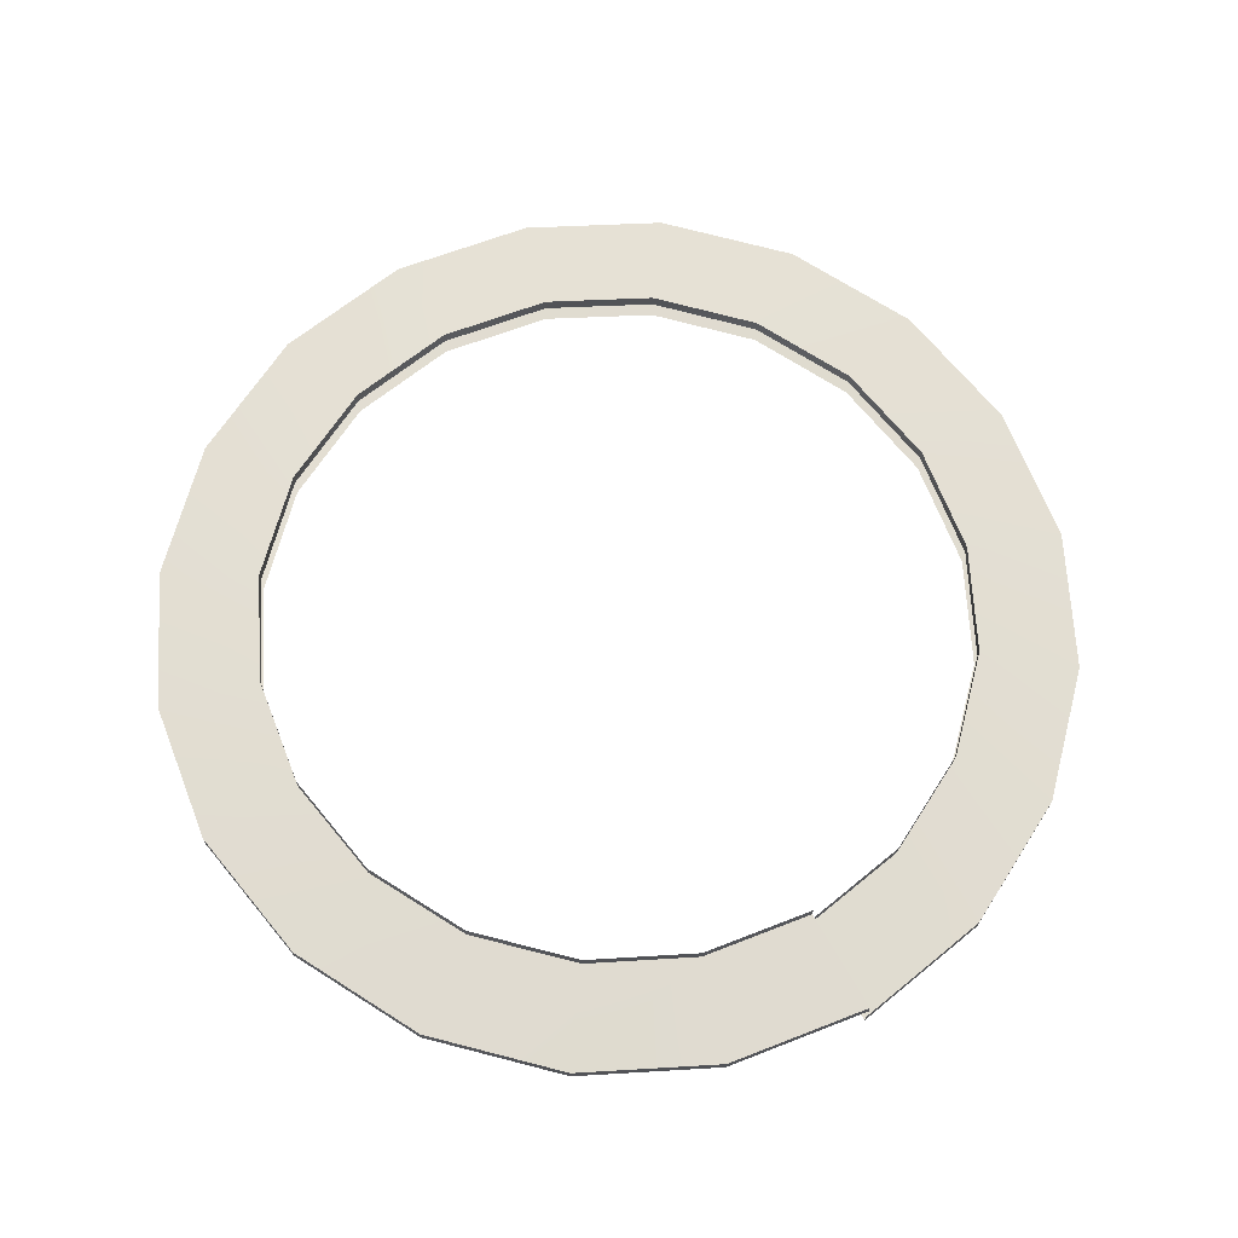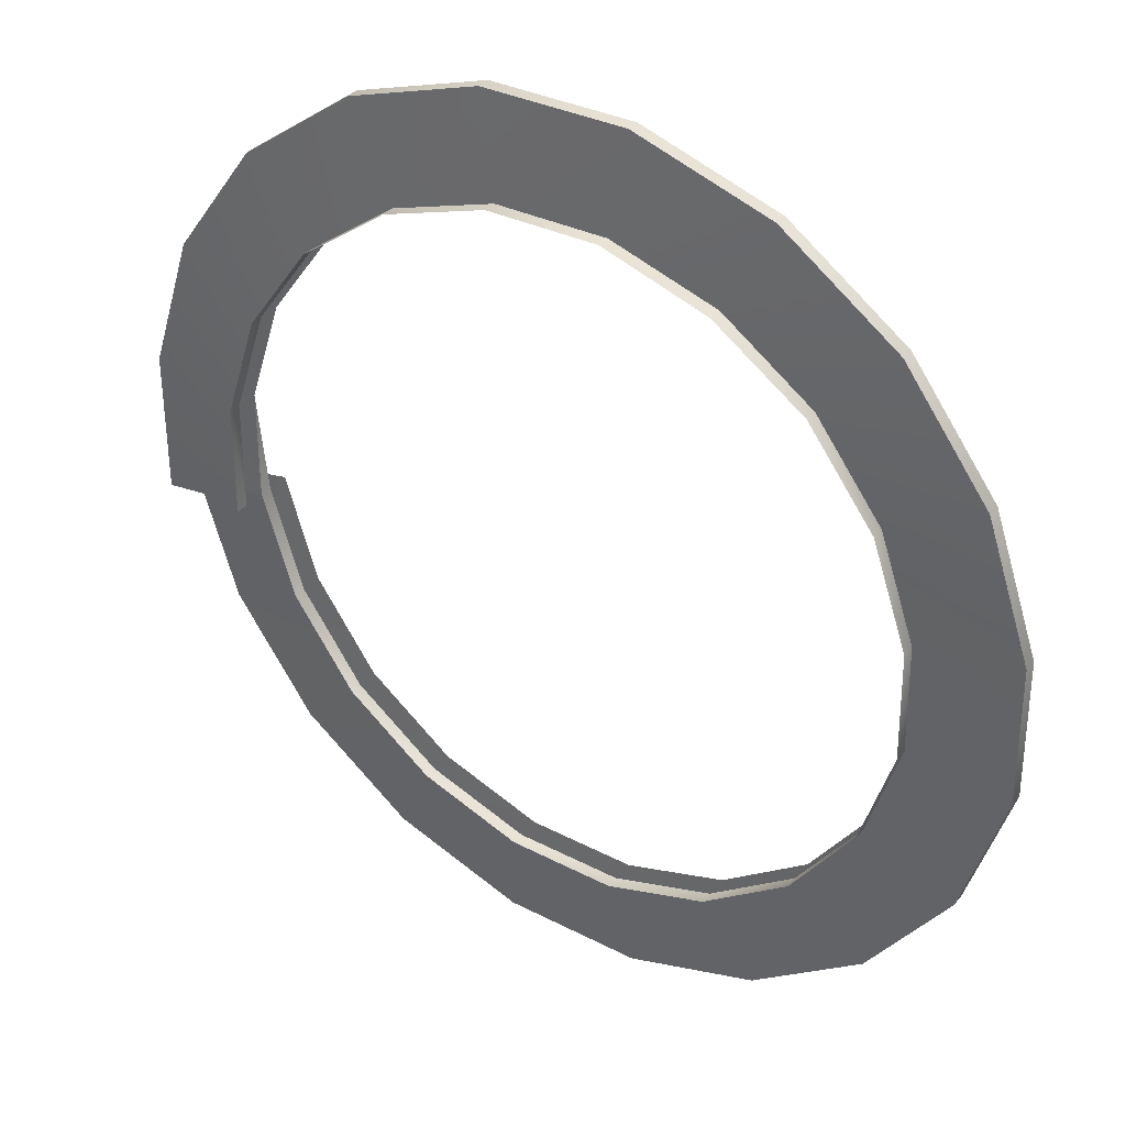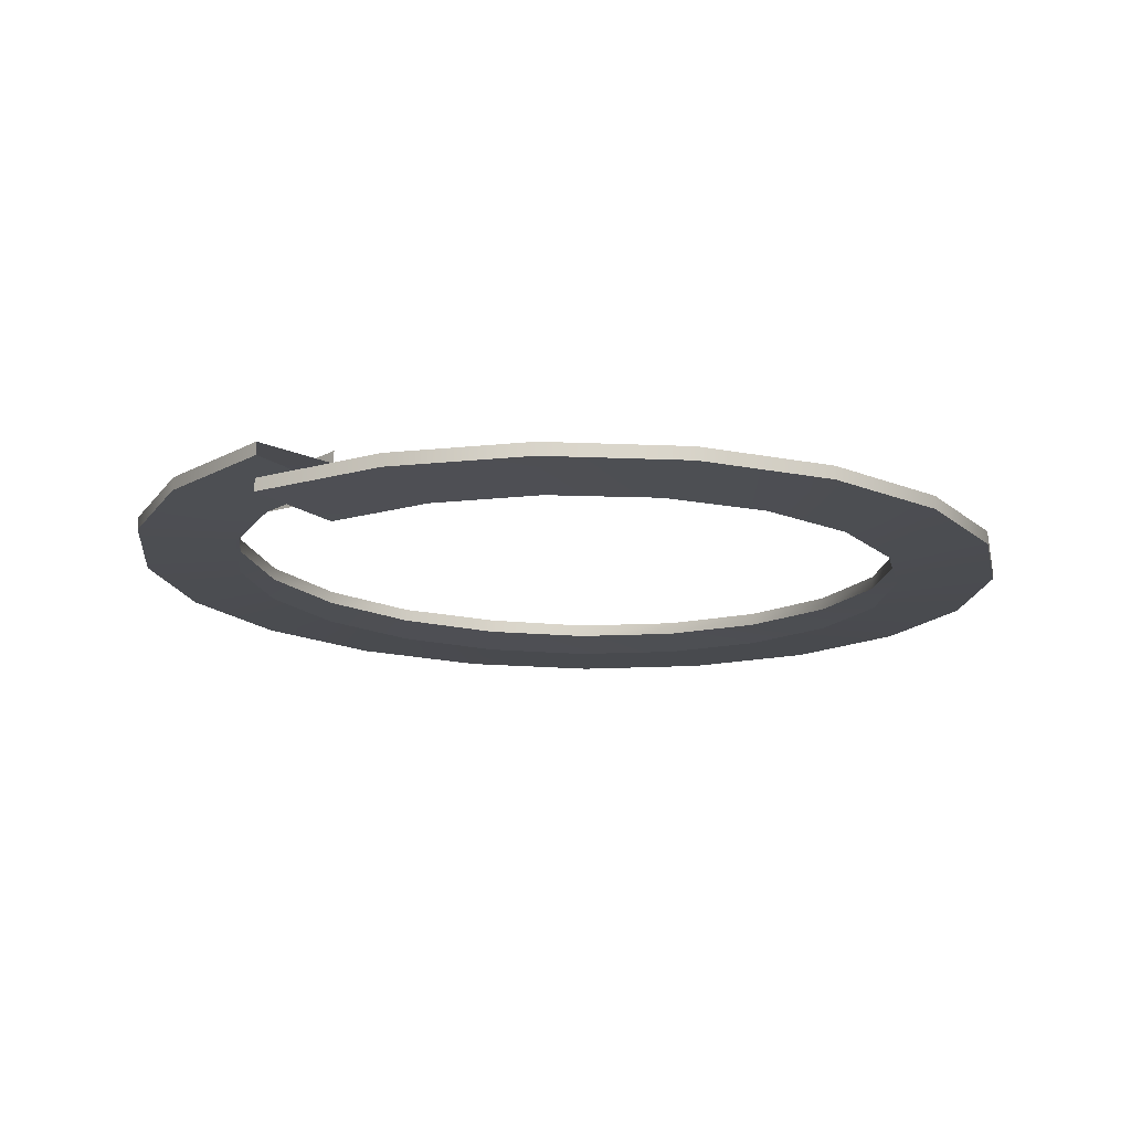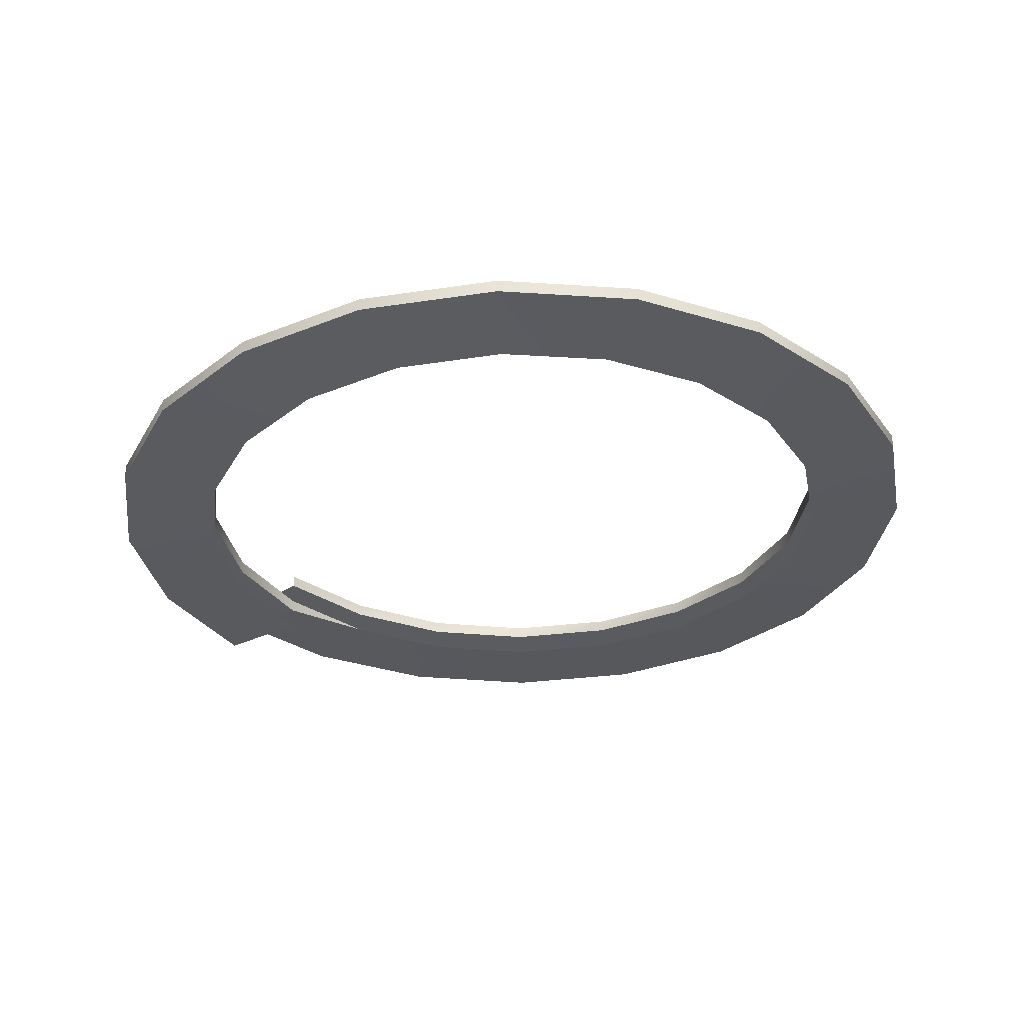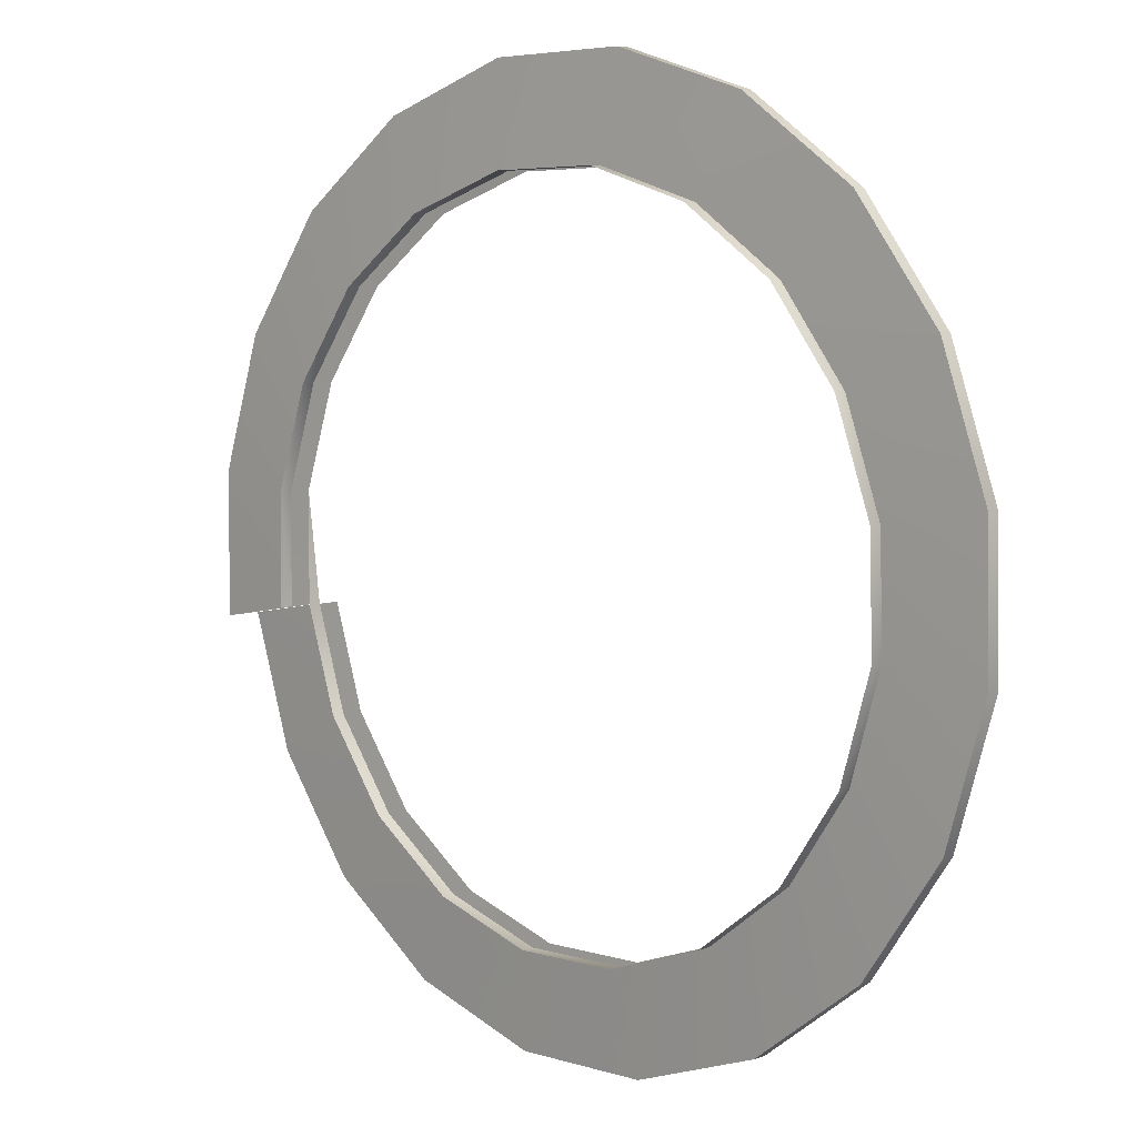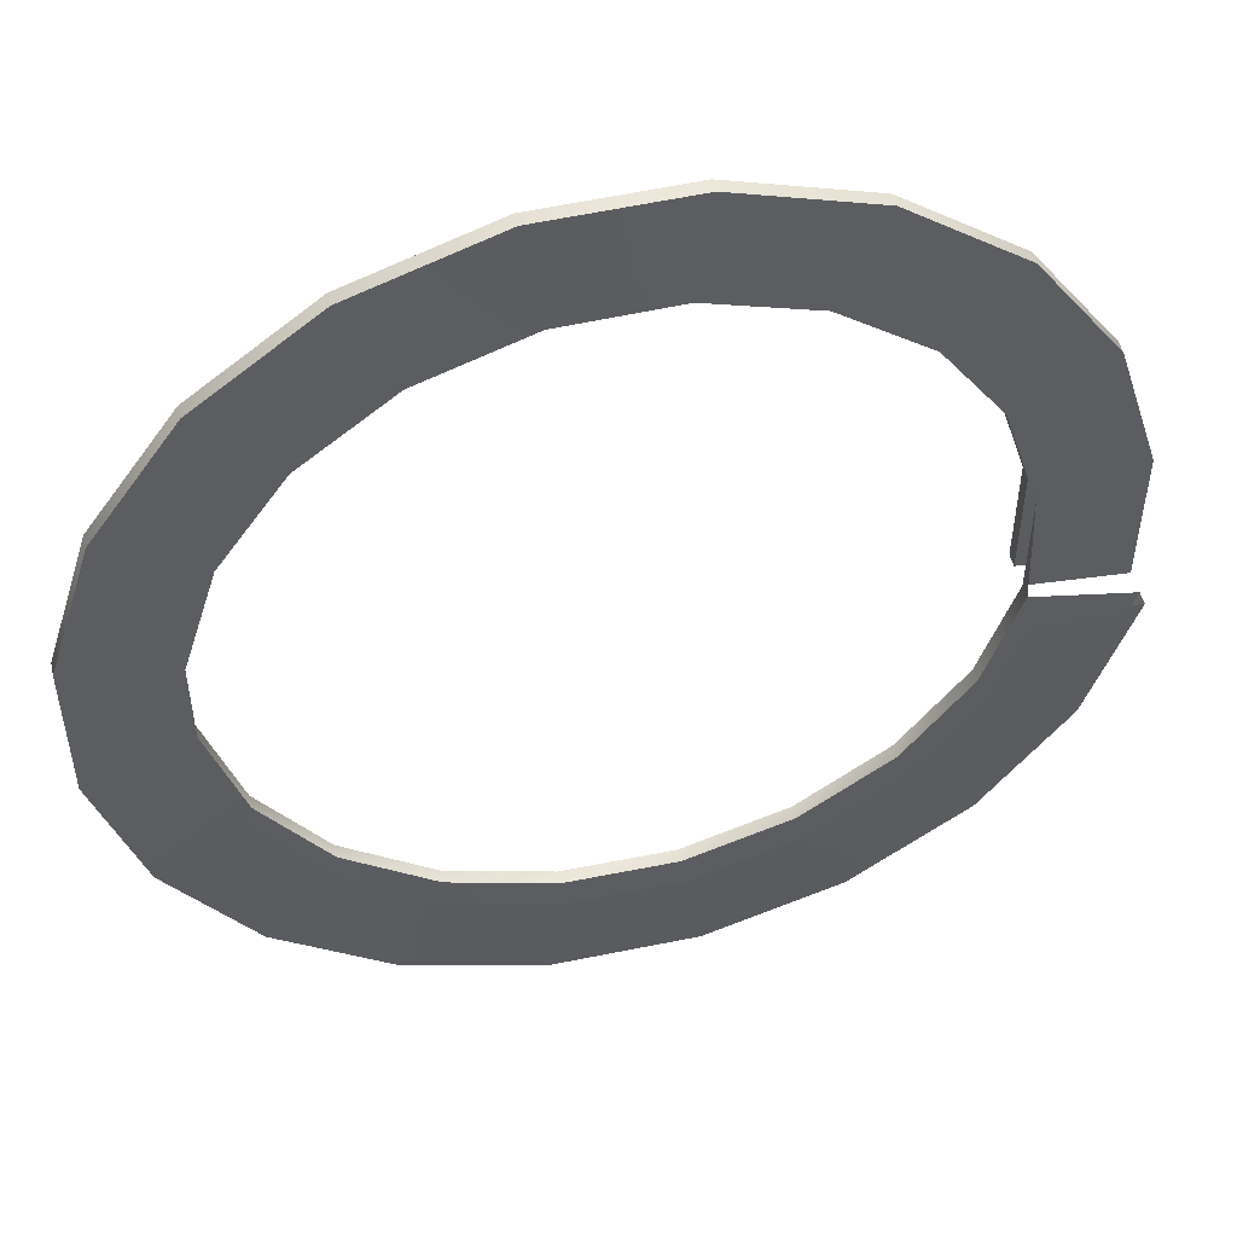
<metadata>
{"format":"obj","ext":"obj","renderer":"f3d","projection":"perspective","resolution":1024,"background":"white","views":[{"elev":67.9,"azim":68.6,"up":"+Y"},{"elev":34.7,"azim":-145.9,"up":"+Z"},{"elev":-16.2,"azim":138.2,"up":"+Y"},{"elev":-31.7,"azim":-133.2,"up":"+Y"},{"elev":4.8,"azim":-136.0,"up":"+Z"},{"elev":50.8,"azim":-13.4,"up":"+Z"}]}
</metadata>
<code>
o _1_1_1/_1_1/mesh1/mesh1-geometry#mesh1-geometry
v -0.1456 -0.4974 0.7236
v -0.1456 -0.4915 0.7235
v -0.161 -0.4929 0.6763
v -0.1165 -0.496 0.7636
v -0.161 -0.4989 0.6764
v -0.186 -0.4992 0.7441
v -0.1165 -0.4901 0.7636
v -0.2057 -0.5008 0.6835
v -0.161 -0.4944 0.6268
v -0.1485 -0.4977 0.7957
v -0.07639 -0.4885 0.7927
v -0.2057 -0.5025 0.6198
v -0.161 -0.5003 0.6269
v -0.186 -0.5051 0.7442
v -0.07639 -0.4948 0.7928
v -0.1485 -0.5036 0.7958
v -0.2057 -0.5067 0.6836
v -0.1456 -0.4959 0.5797
v -0.09695 -0.4963 0.8331
v -0.02925 -0.4938 0.8081
v -0.186 -0.5041 0.5592
v -0.2057 -0.5084 0.6199
v -0.1456 -0.5018 0.5797
v -0.1456 -0.5074 0.7237
v -0.1165 -0.5061 0.7638
v -0.09695 -0.5022 0.8332
v -0.02925 -0.4878 0.808
v -0.161 -0.5089 0.6766
v -0.1165 -0.4972 0.5396
v -0.07639 -0.5049 0.7929
v -0.03633 -0.4953 0.8528
v -0.03633 -0.5012 0.8529
v 0.02032 -0.493 0.8081
v -0.1485 -0.5057 0.5077
v -0.186 -0.5101 0.5593
v -0.161 -0.5104 0.627
v -0.1165 -0.5032 0.5396
v -0.02925 -0.5039 0.8082
v 0.02032 -0.4871 0.808
v -0.07639 -0.4984 0.5104
v 0.02741 -0.4945 0.8528
v 0.02032 -0.5031 0.8082
v 0.06747 -0.4924 0.7927
v -0.09695 -0.507 0.4702
v -0.1485 -0.5116 0.5078
v -0.1456 -0.5118 0.5799
v -0.07639 -0.5044 0.5105
v 0.02741 -0.5004 0.8529
v 0.06747 -0.4865 0.7927
v -0.09695 -0.5129 0.4703
v -0.02925 -0.4995 0.4951
v 0.08802 -0.4939 0.8331
v 0.08802 -0.4999 0.8332
v 0.06747 -0.5025 0.7929
v 0.1076 -0.4921 0.7636
v -0.03633 -0.5081 0.4505
v -0.1165 -0.5132 0.5398
v -0.02925 -0.5054 0.4952
v 0.1076 -0.4861 0.7635
v -0.03633 -0.514 0.4506
v -0.07639 -0.5144 0.5107
v 0.02032 -0.5003 0.4951
v 0.1396 -0.4937 0.7956
v 0.1076 -0.5021 0.7637
v 0.1367 -0.4918 0.7235
v 0.02741 -0.5089 0.4506
v 0.02741 -0.5148 0.4506
v 0.02032 -0.5062 0.4952
v 0.1396 -0.4996 0.7957
v 0.1367 -0.4859 0.7234
v -0.02925 -0.5154 0.4954
v 0.02032 -0.5014 0.4952
v 0.1771 -0.4936 0.7441
v 0.1367 -0.5019 0.7236
v 0.152 -0.4917 0.6763
v 0.08802 -0.5094 0.4703
v 0.08802 -0.5153 0.4703
v 0.02032 -0.5162 0.4954
v 0.06747 -0.5008 0.5105
v 0.1771 -0.4995 0.7441
v 0.152 -0.4858 0.6762
v 0.06747 -0.5068 0.5106
v 0.1967 -0.4996 0.6835
v 0.1967 -0.4936 0.6834
v 0.152 -0.5017 0.6765
v 0.152 -0.4916 0.6267
v 0.1396 -0.5097 0.5077
v 0.1396 -0.5156 0.5078
v 0.06747 -0.5168 0.5107
v 0.1076 -0.5012 0.5396
v 0.152 -0.4857 0.6267
v 0.1076 -0.5071 0.5397
v 0.1967 -0.4996 0.6198
v 0.152 -0.5016 0.6269
v 0.1967 -0.4937 0.6197
v 0.1771 -0.5097 0.5593
v 0.1076 -0.5172 0.5398
v 0.1367 -0.5015 0.5797
v 0.152 -0.5075 0.627
v 0.1771 -0.5157 0.5594
v 0.1367 -0.5074 0.5798
v 0.1967 -0.5097 0.6199
v 0.1367 -0.5174 0.58
v 0.1967 -0.5105 0.6199
v 0.1967 -0.5156 0.62
v 0.152 -0.5176 0.6271
f 1 2 3
f 1 4 2
f 5 1 3
f 4 7 2
f 9 5 3
f 4 11 7
f 5 9 13
f 11 4 15
f 13 9 18
f 20 11 15
f 23 13 18
f 11 20 27
f 23 18 29
f 33 27 20
f 37 23 29
f 27 33 39
f 29 40 37
f 33 43 39
f 37 40 47
f 39 43 49
f 47 40 51
f 49 43 55
f 47 51 58
f 49 55 59
f 58 51 62
f 55 65 59
f 62 68 58
f 59 65 70
f 68 62 72
f 65 75 70
f 62 79 72
f 68 72 79
f 75 81 70
f 68 79 82
f 75 86 81
f 79 90 82
f 86 91 81
f 82 90 92
f 98 92 90
f 99 94 85
f 92 98 101
f 101 94 99
f 94 101 98
f 3 2 1
f 2 4 1
f 3 1 5
f 4 1 6
f 6 1 4
f 2 7 4
f 1 5 8
f 8 5 1
f 3 5 9
f 6 1 8
f 8 1 6
f 10 4 6
f 6 4 10
f 7 11 4
f 5 12 8
f 8 12 5
f 13 9 5
f 8 14 6
f 6 14 8
f 15 4 10
f 10 4 15
f 6 16 10
f 10 16 6
f 15 4 11
f 5 13 12
f 12 13 5
f 12 17 8
f 8 17 12
f 18 9 13
f 14 8 17
f 17 8 14
f 16 6 14
f 14 6 16
f 19 15 10
f 10 15 19
f 16 19 10
f 10 19 16
f 15 11 20
f 13 21 12
f 12 21 13
f 17 12 22
f 22 12 17
f 18 13 23
f 14 17 24
f 24 17 14
f 16 14 25
f 25 14 16
f 19 20 15
f 15 20 19
f 19 16 26
f 26 16 19
f 27 20 11
f 13 23 21
f 21 23 13
f 21 22 12
f 12 22 21
f 28 17 22
f 22 17 28
f 29 18 23
f 24 17 28
f 28 17 24
f 25 14 24
f 24 14 25
f 30 16 25
f 25 16 30
f 31 20 19
f 19 20 31
f 26 16 30
f 30 16 26
f 32 19 26
f 26 19 32
f 20 27 33
f 23 34 21
f 21 34 23
f 22 21 35
f 35 21 22
f 28 22 36
f 36 22 28
f 29 23 37
f 31 33 20
f 20 33 31
f 19 32 31
f 31 32 19
f 26 30 38
f 38 30 26
f 32 26 38
f 38 26 32
f 39 33 27
f 23 37 34
f 34 37 23
f 34 35 21
f 21 35 34
f 36 22 35
f 35 22 36
f 37 40 29
f 41 33 31
f 31 33 41
f 32 41 31
f 31 41 32
f 32 38 42
f 42 38 32
f 39 43 33
f 37 44 34
f 34 44 37
f 35 34 45
f 45 34 35
f 36 35 46
f 46 35 36
f 47 40 37
f 41 43 33
f 33 43 41
f 41 32 48
f 48 32 41
f 48 32 42
f 42 32 48
f 49 43 39
f 37 47 44
f 44 47 37
f 50 34 44
f 44 34 50
f 34 50 45
f 45 50 34
f 46 35 45
f 45 35 46
f 51 40 47
f 41 52 43
f 43 52 41
f 53 41 48
f 48 41 53
f 48 42 54
f 54 42 48
f 55 43 49
f 47 56 44
f 44 56 47
f 56 50 44
f 44 50 56
f 57 45 50
f 50 45 57
f 46 45 57
f 57 45 46
f 58 51 47
f 41 53 52
f 52 53 41
f 52 55 43
f 43 55 52
f 48 54 53
f 53 54 48
f 59 55 49
f 47 58 56
f 56 58 47
f 50 56 60
f 60 56 50
f 57 50 61
f 61 50 57
f 62 51 58
f 53 63 52
f 52 63 53
f 52 63 55
f 55 63 52
f 53 54 64
f 64 54 53
f 59 65 55
f 58 66 56
f 56 66 58
f 56 67 60
f 60 67 56
f 61 50 60
f 60 50 61
f 58 68 62
f 63 53 69
f 69 53 63
f 63 65 55
f 55 65 63
f 53 64 69
f 69 64 53
f 70 65 59
f 68 66 58
f 58 66 68
f 67 56 66
f 66 56 67
f 71 60 67
f 67 60 71
f 61 60 71
f 71 60 61
f 72 62 68
f 69 73 63
f 63 73 69
f 63 73 65
f 65 73 63
f 69 64 74
f 74 64 69
f 70 75 65
f 68 76 66
f 66 76 68
f 66 77 67
f 67 77 66
f 78 71 67
f 67 71 78
f 72 79 62
f 79 72 68
f 73 69 80
f 80 69 73
f 73 75 65
f 65 75 73
f 69 74 80
f 80 74 69
f 70 81 75
f 82 76 68
f 68 76 82
f 77 66 76
f 76 66 77
f 78 67 77
f 77 67 78
f 82 79 68
f 83 73 80
f 80 73 83
f 73 84 75
f 75 84 73
f 80 74 85
f 85 74 80
f 81 86 75
f 87 76 82
f 82 76 87
f 76 88 77
f 77 88 76
f 89 78 77
f 77 78 89
f 82 90 79
f 73 83 84
f 84 83 73
f 80 85 83
f 83 85 80
f 84 86 75
f 75 86 84
f 81 91 86
f 88 76 87
f 87 76 88
f 92 87 82
f 82 87 92
f 88 89 77
f 77 89 88
f 92 90 82
f 93 84 83
f 83 84 93
f 83 85 94
f 94 85 83
f 84 95 86
f 86 95 84
f 96 88 87
f 87 88 96
f 96 87 92
f 92 87 96
f 97 89 88
f 88 89 97
f 90 92 98
f 84 93 95
f 95 93 84
f 83 94 93
f 93 94 83
f 85 94 99
f 88 96 100
f 100 96 88
f 101 96 92
f 92 96 101
f 100 97 88
f 88 97 100
f 101 98 92
f 99 94 101
f 102 100 96
f 96 100 102
f 102 96 101
f 101 96 102
f 103 97 100
f 100 97 103
f 98 101 94
f 102 101 99
f 99 101 102
f 100 102 104
f 104 102 100
f 105 103 100
f 100 103 105
f 100 104 105
f 105 104 100
f 106 103 105
f 105 103 106

</code>
